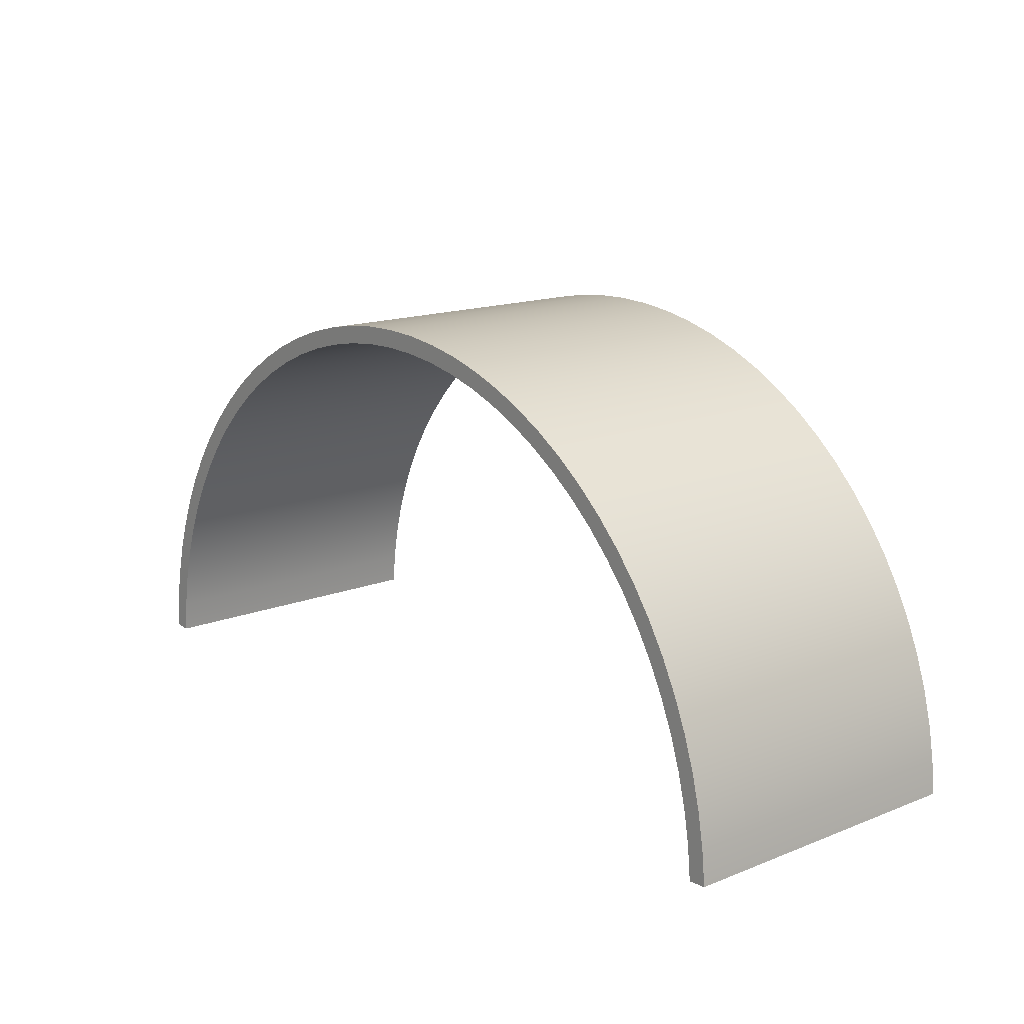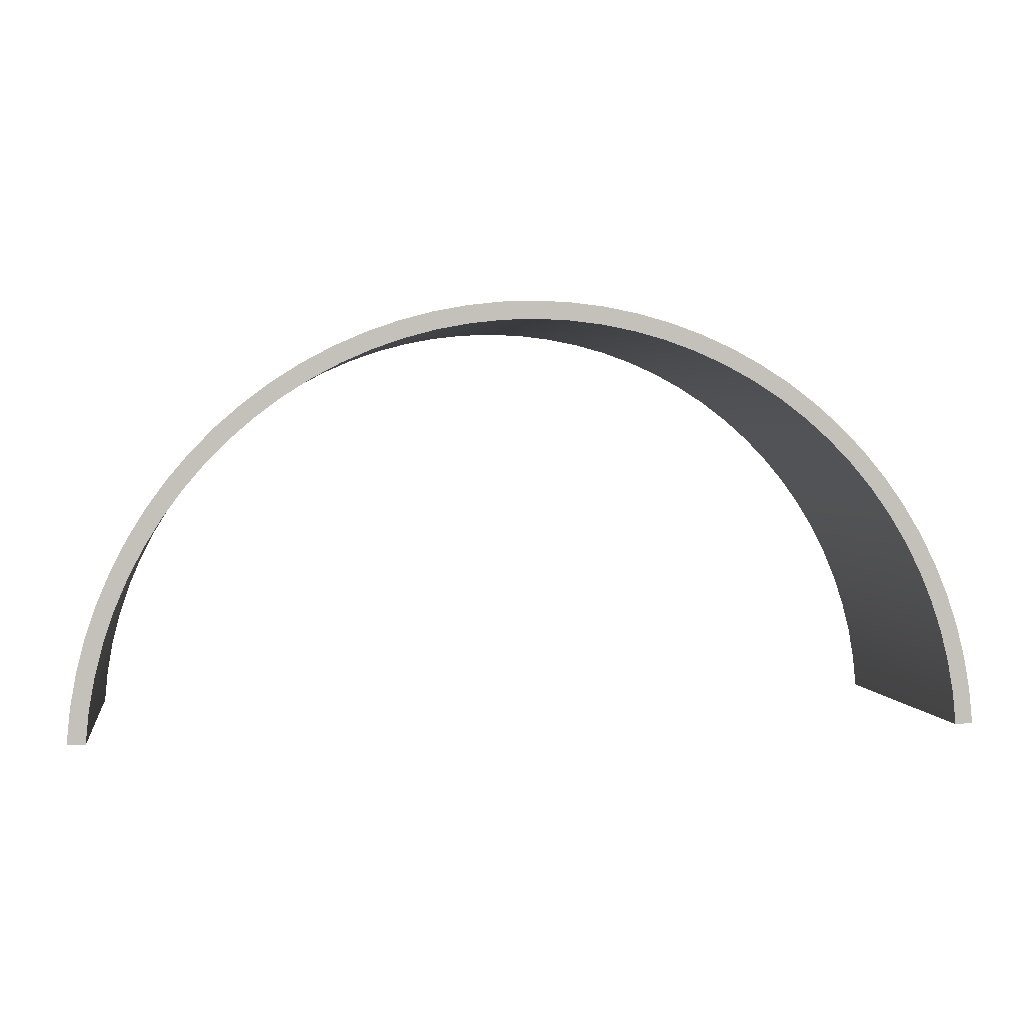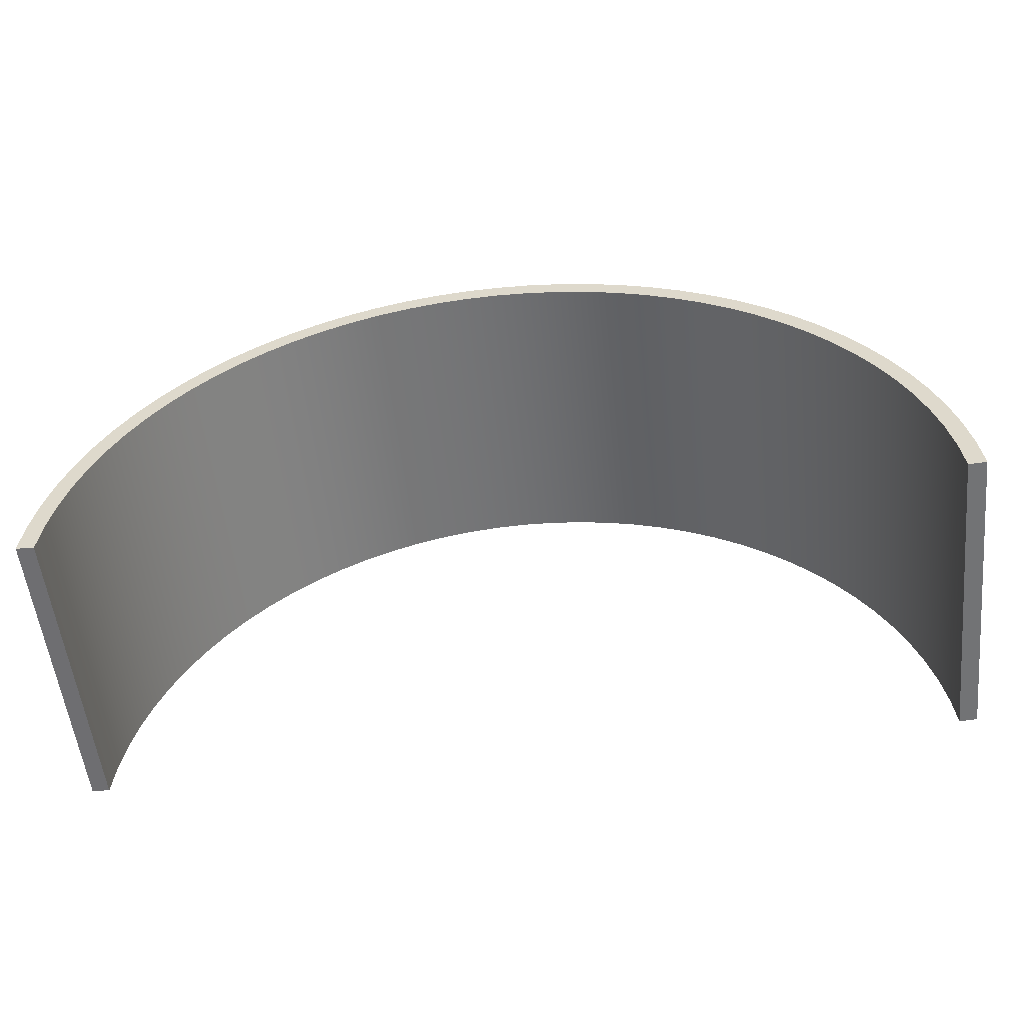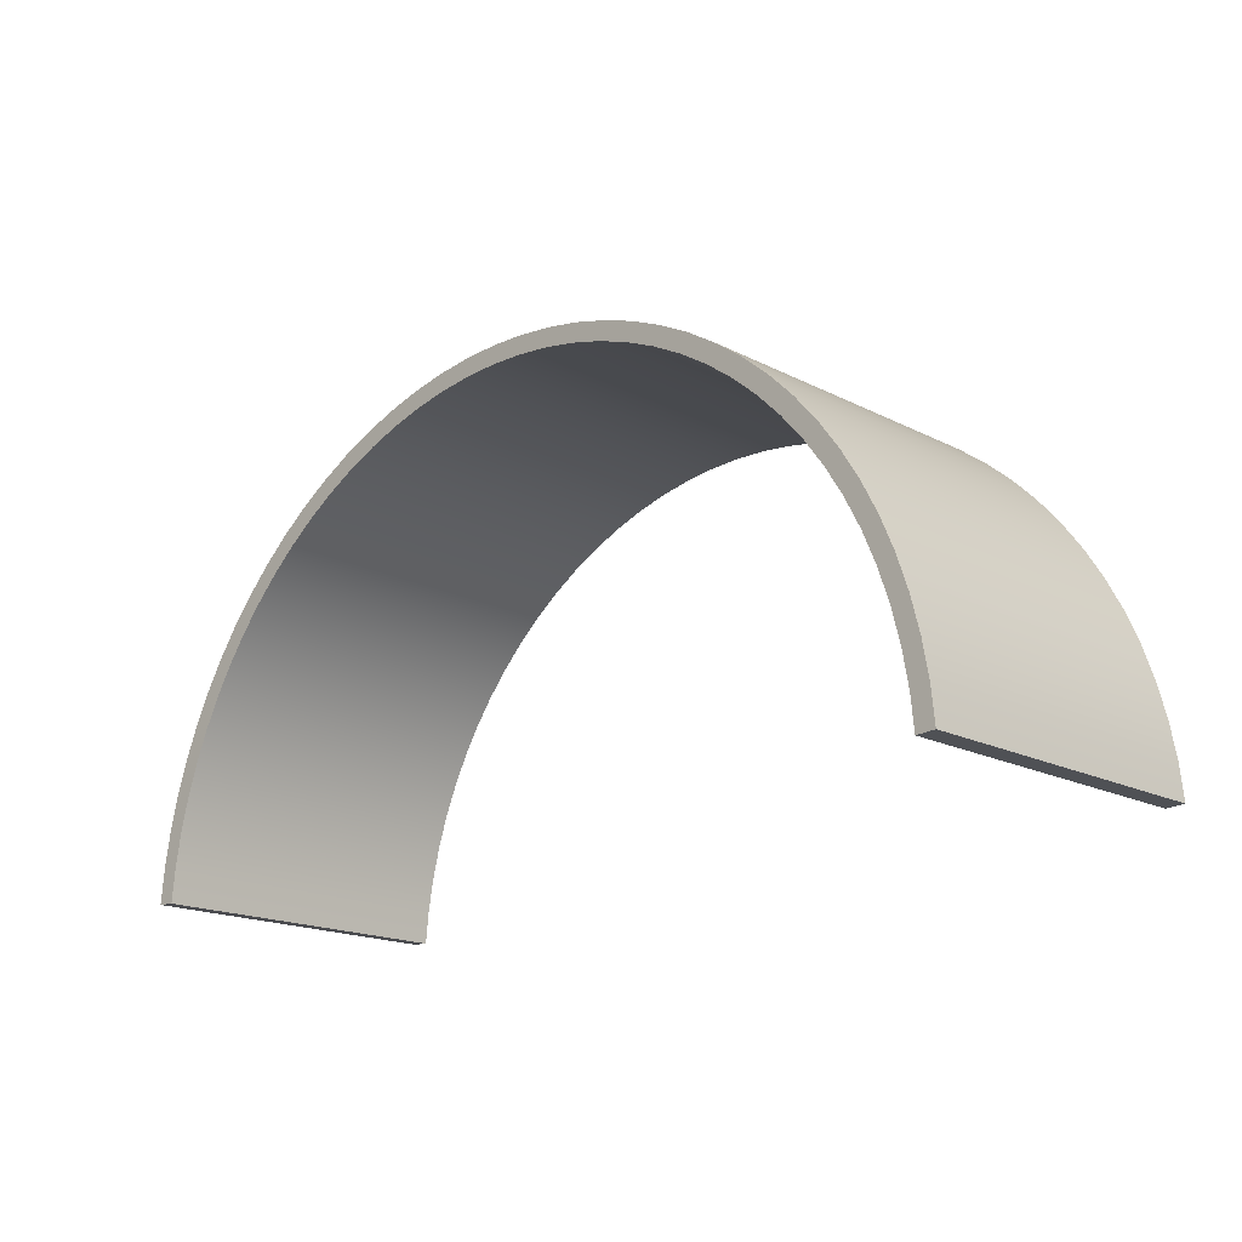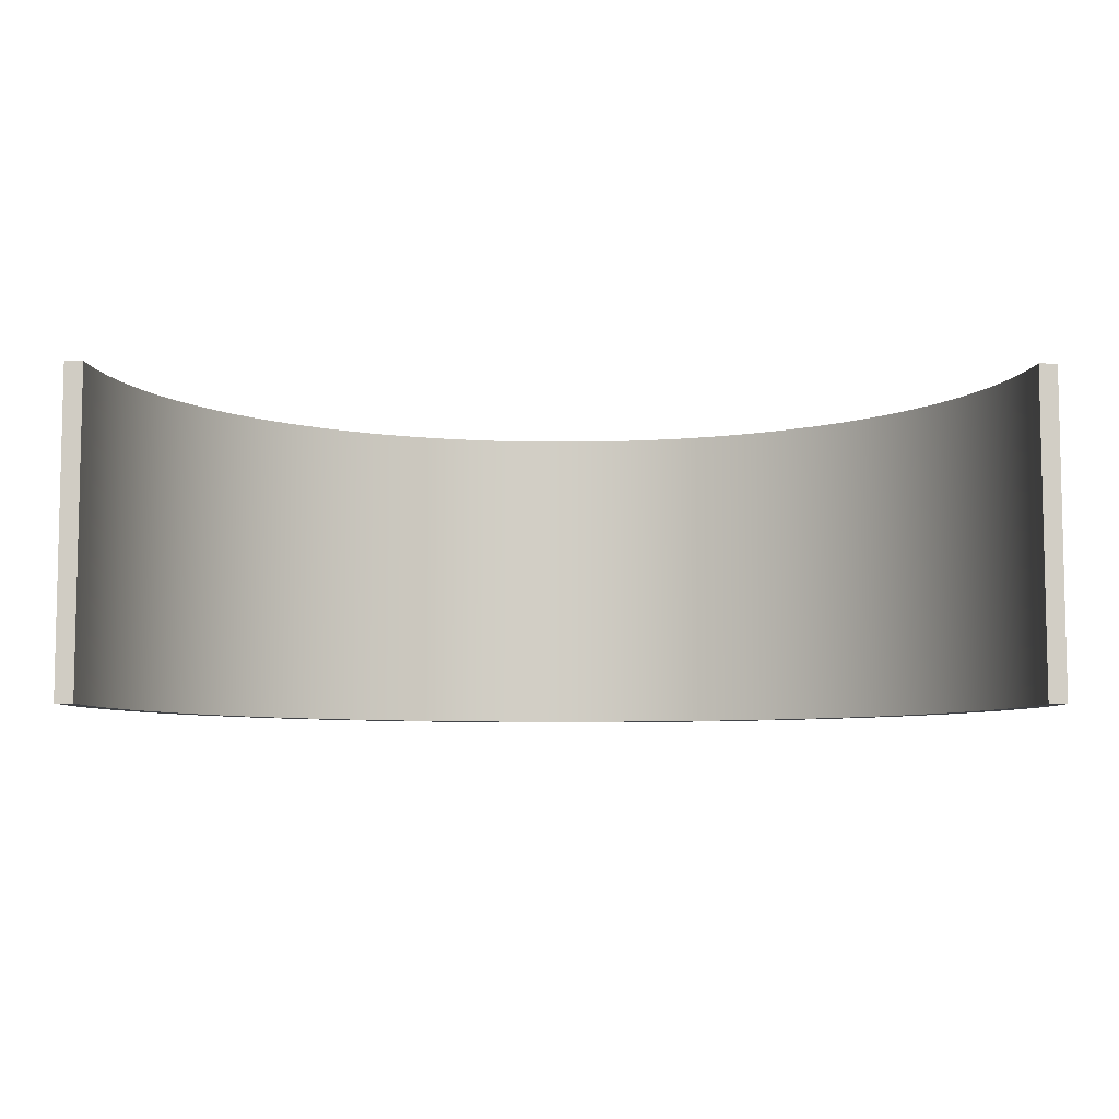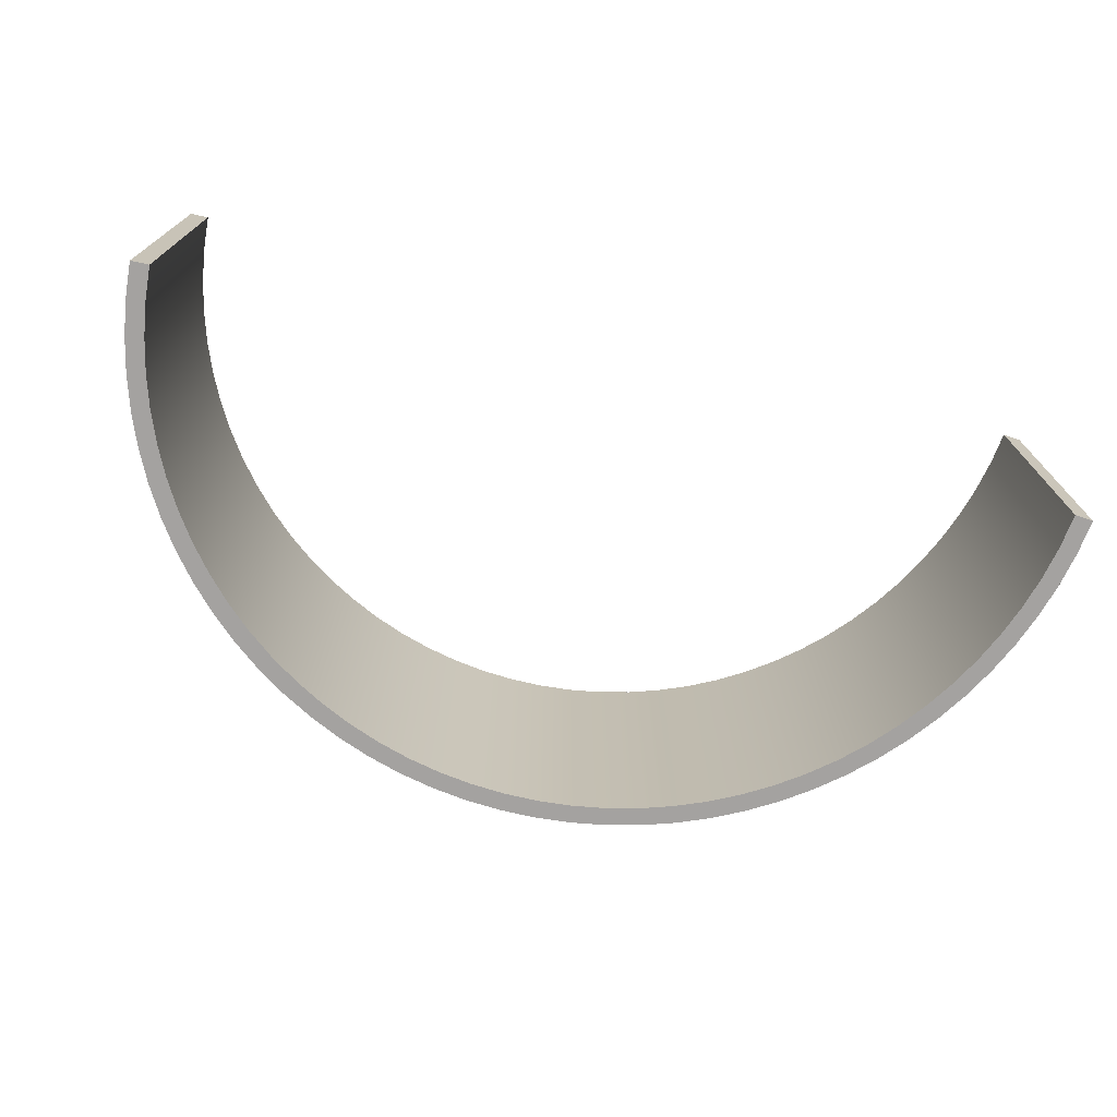
<metadata>
{"format":"obj","ext":"obj","renderer":"f3d","projection":"perspective","resolution":1024,"background":"white","views":[{"elev":15.6,"azim":-129.3,"up":"+Z"},{"elev":2.4,"azim":171.3,"up":"+Z"},{"elev":-55.2,"azim":-173.8,"up":"+Z"},{"elev":-17.6,"azim":44.8,"up":"+Z"},{"elev":-6.9,"azim":179.3,"up":"+Y"},{"elev":-72.7,"azim":164.6,"up":"+Y"}]}
</metadata>
<code>
g wall_1_1
v 990 0 -0.6105
v 986.4 0 36.26
v 979.9 0 72.75
v 970.8 0 108.6
v 958.9 0 143.8
v 944.5 0 177.9
v 927.5 0 210.8
v 908.1 0 242.3
v 886.3 0 272.3
v 862.4 0 300.6
v 836.4 0 327
v 808.5 0 351.4
v 778.8 0 373.5
v 747.5 0 393.4
v 714.8 0 410.9
v 680.9 0 425.8
v 646 0 438.1
v 610.2 0 447.8
v 573.8 0 454.8
v 537 0 459
v 500 0 460.4
v 463 0 459
v 426.2 0 454.8
v 389.8 0 447.8
v 354 0 438.1
v 319.1 0 425.8
v 285.2 0 410.9
v 252.5 0 393.4
v 221.2 0 373.5
v 191.5 0 351.4
v 163.6 0 327
v 137.6 0 300.6
v 113.7 0 272.3
v 91.92 0 242.3
v 72.5 0 210.8
v 55.52 0 177.9
v 41.06 0 143.8
v 29.22 0 108.6
v 20.06 0 72.75
v 13.64 0 36.26
v 9.981 0 -0.6104
v -1.14e-05 0 3.95e-05
v 3.73 0 37.62
v 10.29 0 74.85
v 19.63 0 111.5
v 31.71 0 147.3
v 46.46 0 182.1
v 63.79 0 215.7
v 83.61 0 247.9
v 105.8 0 278.5
v 130.2 0 307.4
v 156.8 0 334.3
v 185.3 0 359.1
v 215.5 0 381.8
v 247.5 0 402
v 280.8 0 419.8
v 315.4 0 435.1
v 351 0 447.7
v 387.5 0 457.6
v 424.7 0 464.7
v 462.2 0 468.9
v 500 0 470.4
v 537.8 0 468.9
v 575.3 0 464.7
v 612.5 0 457.6
v 649 0 447.7
v 684.6 0 435.1
v 719.2 0 419.8
v 752.5 0 402
v 784.5 0 381.8
v 814.7 0 359.1
v 843.2 0 334.3
v 869.8 0 307.4
v 894.2 0 278.5
v 916.4 0 247.9
v 936.2 0 215.7
v 953.5 0 182.1
v 968.3 0 147.3
v 980.4 0 111.5
v 989.7 0 74.85
v 996.3 0 37.62
v 1000 0 -3.6e-05
f 2 1 82
f 2 82 81
f 2 81 80
f 2 80 79
f 2 79 78
f 3 2 78
f 3 78 77
f 4 3 77
f 4 77 76
f 5 4 76
f 5 76 75
f 6 5 75
f 6 75 74
f 7 6 74
f 7 74 73
f 8 7 73
f 8 73 72
f 9 8 72
f 9 72 71
f 10 9 71
f 10 71 70
f 11 10 70
f 11 70 69
f 12 11 69
f 12 69 68
f 13 12 68
f 13 68 67
f 14 13 67
f 14 67 66
f 15 14 66
f 15 66 65
f 16 15 65
f 16 65 64
f 17 16 64
f 17 64 63
f 18 17 63
f 18 63 62
f 19 18 62
f 19 62 61
f 20 19 61
f 20 61 60
f 21 20 60
f 21 60 59
f 22 21 59
f 22 59 58
f 23 22 58
f 23 58 57
f 24 23 57
f 24 57 56
f 25 24 56
f 25 56 55
f 26 25 55
f 26 55 54
f 27 26 54
f 27 54 53
f 28 27 53
f 28 53 52
f 29 28 52
f 29 52 51
f 30 29 51
f 30 51 50
f 31 30 50
f 31 50 49
f 32 31 49
f 32 49 48
f 33 32 48
f 33 48 47
f 34 33 47
f 34 47 46
f 35 34 46
f 35 46 45
f 36 35 45
f 36 45 44
f 37 36 44
f 37 44 43
f 38 37 43
f 38 43 42
f 39 38 42
f 40 39 42
f 40 42 41
g wall_1_2
v -9.981 0 0.6105
v -6.177 0 38.98
v 0.5106 0 76.96
v 10.04 0 114.3
v 22.37 0 150.9
v 37.41 0 186.4
v 55.09 0 220.6
v 75.3 0 253.5
v 97.93 0 284.7
v 122.8 0 314.1
v 149.9 0 341.6
v 179 0 366.9
v 209.9 0 390
v 242.4 0 410.7
v 276.4 0 428.8
v 311.7 0 444.4
v 348.1 0 457.2
v 385.3 0 467.3
v 423.2 0 474.5
v 461.5 0 478.9
v 500 0 480.4
v 538.5 0 478.9
v 576.8 0 474.5
v 614.7 0 467.3
v 651.9 0 457.2
v 688.3 0 444.4
v 723.6 0 428.8
v 757.6 0 410.7
v 790.1 0 390
v 821 0 366.9
v 850.1 0 341.6
v 877.2 0 314.1
v 902.1 0 284.7
v 924.7 0 253.5
v 944.9 0 220.6
v 962.6 0 186.4
v 977.6 0 150.9
v 990 0 114.3
v 999.5 0 76.96
v 1006 0 38.98
v 1010 0 0.6104
f 81 82 123
f 81 123 122
f 81 122 121
f 81 121 120
f 81 120 119
f 80 81 119
f 80 119 118
f 79 80 118
f 79 118 117
f 78 79 117
f 78 117 116
f 77 78 116
f 77 116 115
f 76 77 115
f 76 115 114
f 75 76 114
f 75 114 113
f 74 75 113
f 74 113 112
f 73 74 112
f 73 112 111
f 72 73 111
f 72 111 110
f 71 72 110
f 71 110 109
f 70 71 109
f 70 109 108
f 69 70 108
f 69 108 107
f 68 69 107
f 68 107 106
f 67 68 106
f 67 106 105
f 66 67 105
f 66 105 104
f 65 66 104
f 65 104 103
f 64 65 103
f 64 103 102
f 63 64 102
f 63 102 101
f 62 63 101
f 62 101 100
f 61 62 100
f 61 100 99
f 60 61 99
f 60 99 98
f 59 60 98
f 59 98 97
f 58 59 97
f 58 97 96
f 57 58 96
f 57 96 95
f 56 57 95
f 56 95 94
f 55 56 94
f 55 94 93
f 54 55 93
f 54 93 92
f 53 54 92
f 53 92 91
f 52 53 91
f 52 91 90
f 51 52 90
f 51 90 89
f 50 51 89
f 50 89 88
f 49 50 88
f 49 88 87
f 48 49 87
f 48 87 86
f 47 48 86
f 47 86 85
f 46 47 85
f 46 85 84
f 45 46 84
f 45 84 83
f 44 45 83
f 43 44 83
f 43 83 42
g wall_1_3
v 986.4 350 36.26
v 990 350 -0.6105
v 979.9 350 72.75
v 970.8 350 108.6
v 958.9 350 143.8
v 944.5 350 177.9
v 927.5 350 210.8
v 908.1 350 242.3
v 886.3 350 272.3
v 862.4 350 300.6
v 836.4 350 327
v 808.5 350 351.4
v 778.8 350 373.5
v 747.5 350 393.4
v 714.8 350 410.9
v 680.9 350 425.8
v 646 350 438.1
v 610.2 350 447.8
v 573.8 350 454.8
v 537 350 459
v 500 350 460.4
v 463 350 459
v 426.2 350 454.8
v 389.8 350 447.8
v 354 350 438.1
v 319.1 350 425.8
v 285.2 350 410.9
v 252.5 350 393.4
v 221.2 350 373.5
v 191.5 350 351.4
v 163.6 350 327
v 137.6 350 300.6
v 113.7 350 272.3
v 91.92 350 242.3
v 72.5 350 210.8
v 55.52 350 177.9
v 41.06 350 143.8
v 29.22 350 108.6
v 20.06 350 72.75
v 13.64 350 36.26
v 9.981 350 -0.6104
v -1.14e-05 350 3.95e-05
v 1000 350 -3.6e-05
f 1 2 124 125
f 2 3 126 124
f 3 4 127 126
f 4 5 128 127
f 5 6 129 128
f 6 7 130 129
f 7 8 131 130
f 8 9 132 131
f 9 10 133 132
f 10 11 134 133
f 11 12 135 134
f 12 13 136 135
f 13 14 137 136
f 14 15 138 137
f 15 16 139 138
f 16 17 140 139
f 17 18 141 140
f 18 19 142 141
f 19 20 143 142
f 20 21 144 143
f 21 22 145 144
f 22 23 146 145
f 23 24 147 146
f 24 25 148 147
f 25 26 149 148
f 26 27 150 149
f 27 28 151 150
f 28 29 152 151
f 29 30 153 152
f 30 31 154 153
f 31 32 155 154
f 32 33 156 155
f 33 34 157 156
f 34 35 158 157
f 35 36 159 158
f 36 37 160 159
f 37 38 161 160
f 38 39 162 161
f 39 40 163 162
f 40 41 164 163
f 41 42 165 164
f 82 1 125 166
g wall_1_4
v -9.981 350 0.6105
v -6.177 350 38.98
v 0.5106 350 76.96
v 10.04 350 114.3
v 22.37 350 150.9
v 37.41 350 186.4
v 55.09 350 220.6
v 75.3 350 253.5
v 97.93 350 284.7
v 122.8 350 314.1
v 149.9 350 341.6
v 179 350 366.9
v 209.9 350 390
v 242.4 350 410.7
v 276.4 350 428.8
v 311.7 350 444.4
v 348.1 350 457.2
v 385.3 350 467.3
v 423.2 350 474.5
v 461.5 350 478.9
v 500 350 480.4
v 538.5 350 478.9
v 576.8 350 474.5
v 614.7 350 467.3
v 651.9 350 457.2
v 688.3 350 444.4
v 723.6 350 428.8
v 757.6 350 410.7
v 790.1 350 390
v 821 350 366.9
v 850.1 350 341.6
v 877.2 350 314.1
v 902.1 350 284.7
v 924.7 350 253.5
v 944.9 350 220.6
v 962.6 350 186.4
v 977.6 350 150.9
v 990 350 114.3
v 999.5 350 76.96
v 1006 350 38.98
v 1010 350 0.6104
f 42 83 167 165
f 83 84 168 167
f 84 85 169 168
f 85 86 170 169
f 86 87 171 170
f 87 88 172 171
f 88 89 173 172
f 89 90 174 173
f 90 91 175 174
f 91 92 176 175
f 92 93 177 176
f 93 94 178 177
f 94 95 179 178
f 95 96 180 179
f 96 97 181 180
f 97 98 182 181
f 98 99 183 182
f 99 100 184 183
f 100 101 185 184
f 101 102 186 185
f 102 103 187 186
f 103 104 188 187
f 104 105 189 188
f 105 106 190 189
f 106 107 191 190
f 107 108 192 191
f 108 109 193 192
f 109 110 194 193
f 110 111 195 194
f 111 112 196 195
f 112 113 197 196
f 113 114 198 197
f 114 115 199 198
f 115 116 200 199
f 116 117 201 200
f 117 118 202 201
f 118 119 203 202
f 119 120 204 203
f 120 121 205 204
f 121 122 206 205
f 122 123 207 206
f 123 82 166 207
g wall_1_5
v 3.73 350 37.62
v 10.29 350 74.85
v 19.63 350 111.5
v 31.71 350 147.3
v 46.46 350 182.1
v 63.79 350 215.7
v 83.61 350 247.9
v 105.8 350 278.5
v 130.2 350 307.4
v 156.8 350 334.3
v 185.3 350 359.1
v 215.5 350 381.8
v 247.5 350 402
v 280.8 350 419.8
v 315.4 350 435.1
v 351 350 447.7
v 387.5 350 457.6
v 424.7 350 464.7
v 462.2 350 468.9
v 500 350 470.4
v 537.8 350 468.9
v 575.3 350 464.7
v 612.5 350 457.6
v 649 350 447.7
v 684.6 350 435.1
v 719.2 350 419.8
v 752.5 350 402
v 784.5 350 381.8
v 814.7 350 359.1
v 843.2 350 334.3
v 869.8 350 307.4
v 894.2 350 278.5
v 916.4 350 247.9
v 936.2 350 215.7
v 953.5 350 182.1
v 968.3 350 147.3
v 980.4 350 111.5
v 989.7 350 74.85
v 996.3 350 37.62
f 246 166 125
f 246 125 124
f 246 124 126
f 246 126 127
f 246 127 128
f 245 246 128
f 245 128 129
f 244 245 129
f 244 129 130
f 243 244 130
f 243 130 131
f 242 243 131
f 242 131 132
f 241 242 132
f 241 132 133
f 240 241 133
f 240 133 134
f 239 240 134
f 239 134 135
f 238 239 135
f 238 135 136
f 237 238 136
f 237 136 137
f 236 237 137
f 236 137 138
f 235 236 138
f 235 138 139
f 234 235 139
f 234 139 140
f 233 234 140
f 233 140 141
f 232 233 141
f 232 141 142
f 231 232 142
f 231 142 143
f 230 231 143
f 230 143 144
f 229 230 144
f 229 144 145
f 228 229 145
f 228 145 146
f 227 228 146
f 227 146 147
f 226 227 147
f 226 147 148
f 225 226 148
f 225 148 149
f 224 225 149
f 224 149 150
f 223 224 150
f 223 150 151
f 222 223 151
f 222 151 152
f 221 222 152
f 221 152 153
f 220 221 153
f 220 153 154
f 219 220 154
f 219 154 155
f 218 219 155
f 218 155 156
f 217 218 156
f 217 156 157
f 216 217 157
f 216 157 158
f 215 216 158
f 215 158 159
f 214 215 159
f 214 159 160
f 213 214 160
f 213 160 161
f 212 213 161
f 212 161 162
f 211 212 162
f 211 162 163
f 210 211 163
f 210 163 164
f 210 164 165
f 210 165 208
f 210 208 209
g wall_1_6
f 206 207 166
f 206 166 246
f 206 246 245
f 206 245 244
f 206 244 243
f 205 206 243
f 205 243 242
f 204 205 242
f 204 242 241
f 203 204 241
f 203 241 240
f 202 203 240
f 202 240 239
f 201 202 239
f 201 239 238
f 200 201 238
f 200 238 237
f 199 200 237
f 199 237 236
f 198 199 236
f 198 236 235
f 197 198 235
f 197 235 234
f 196 197 234
f 196 234 233
f 195 196 233
f 195 233 232
f 194 195 232
f 194 232 231
f 193 194 231
f 193 231 230
f 192 193 230
f 192 230 229
f 191 192 229
f 191 229 228
f 190 191 228
f 190 228 227
f 189 190 227
f 189 227 226
f 188 189 226
f 188 226 225
f 187 188 225
f 187 225 224
f 186 187 224
f 186 224 223
f 185 186 223
f 185 223 222
f 184 185 222
f 184 222 221
f 183 184 221
f 183 221 220
f 182 183 220
f 182 220 219
f 181 182 219
f 181 219 218
f 180 181 218
f 180 218 217
f 179 180 217
f 179 217 216
f 178 179 216
f 178 216 215
f 177 178 215
f 177 215 214
f 176 177 214
f 176 214 213
f 175 176 213
f 175 213 212
f 174 175 212
f 174 212 211
f 173 174 211
f 173 211 210
f 172 173 210
f 172 210 209
f 171 172 209
f 171 209 208
f 170 171 208
f 170 208 165
f 170 165 167
f 170 167 168
f 170 168 169

</code>
